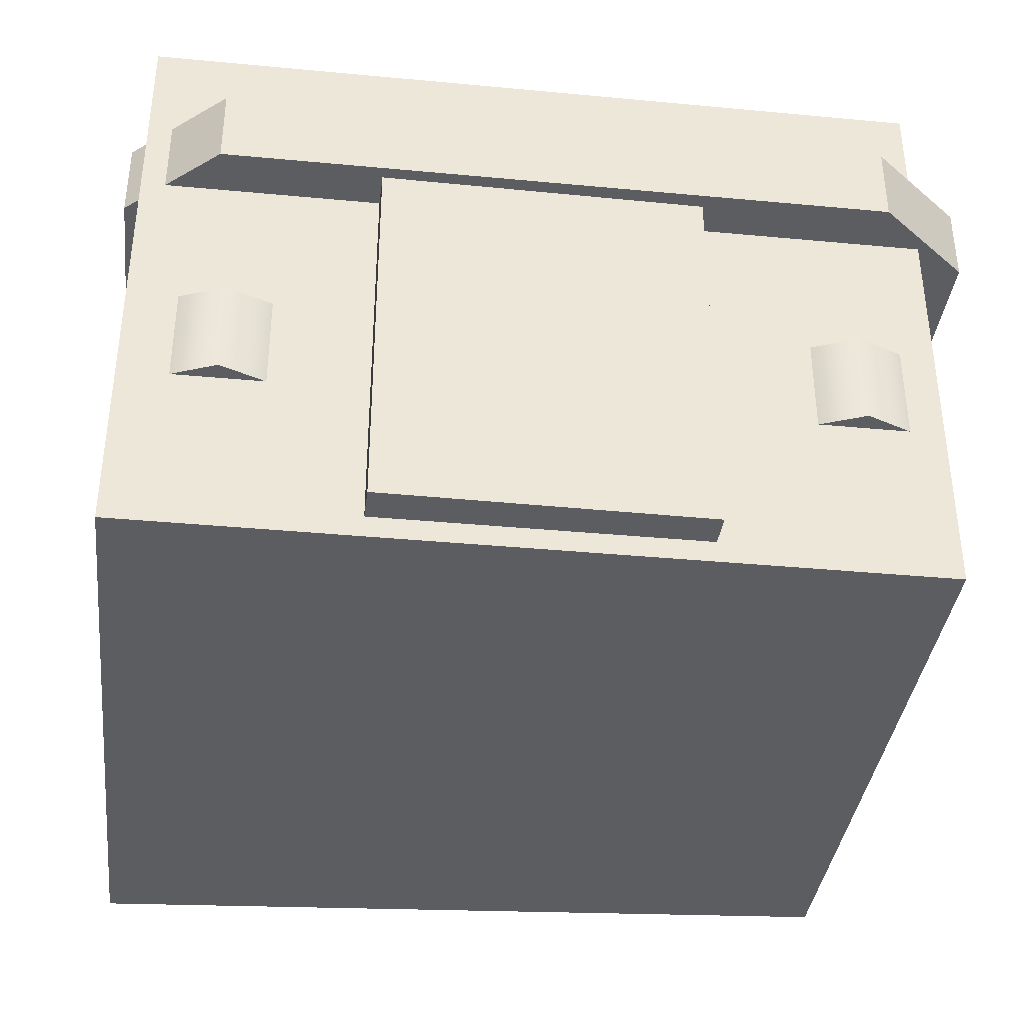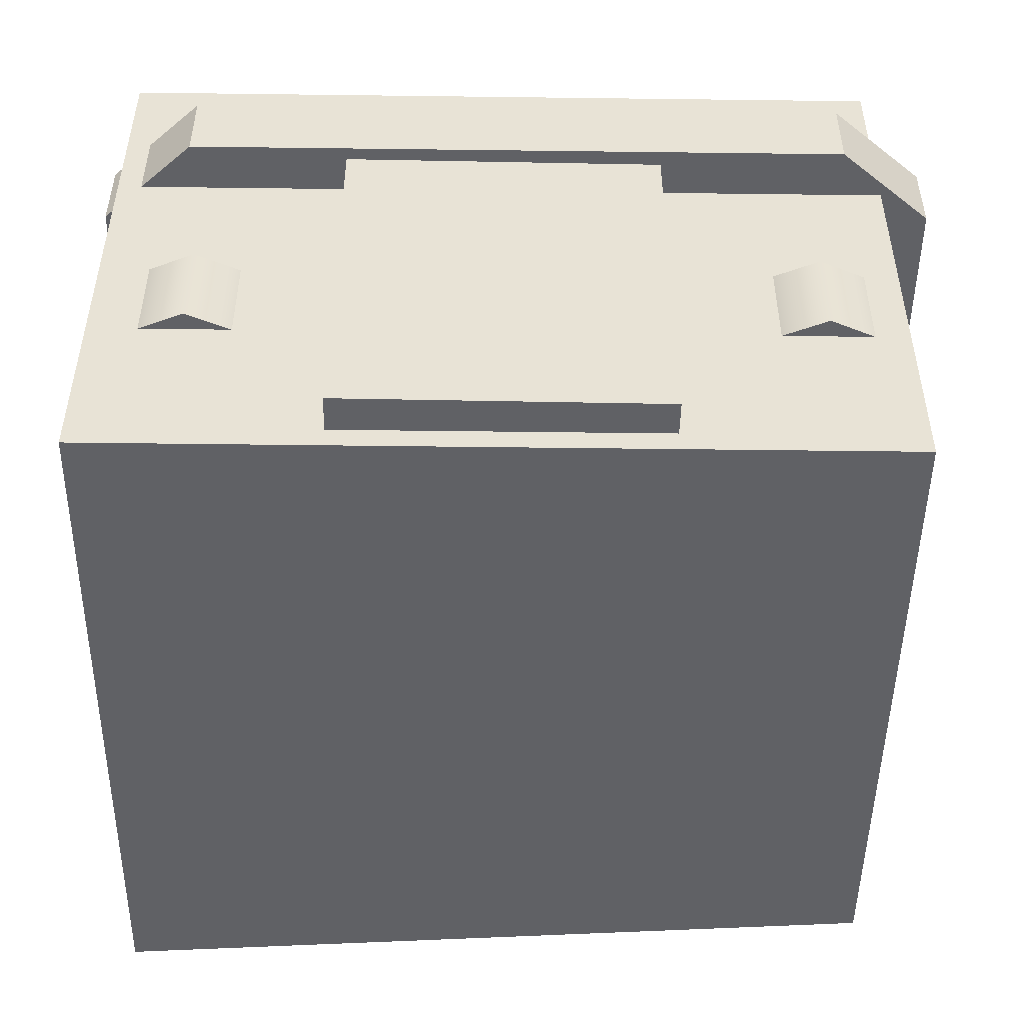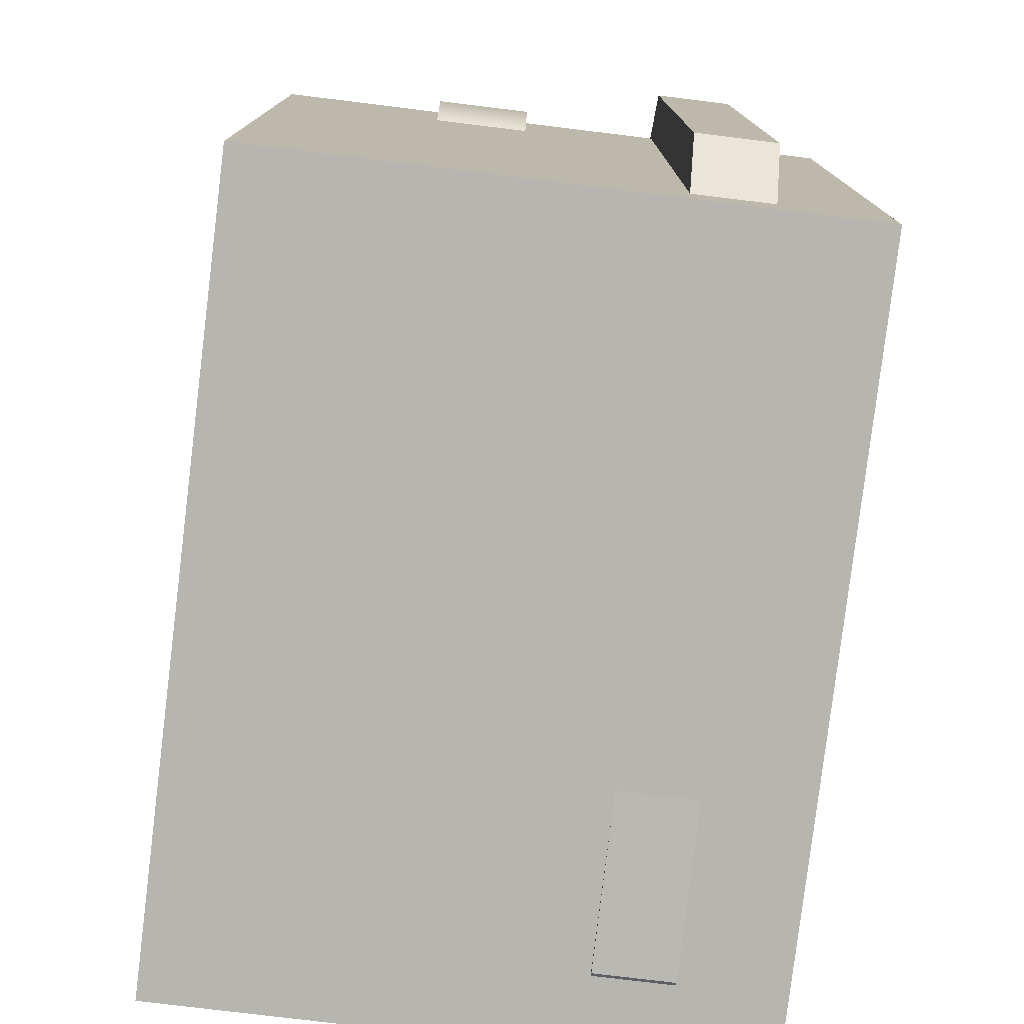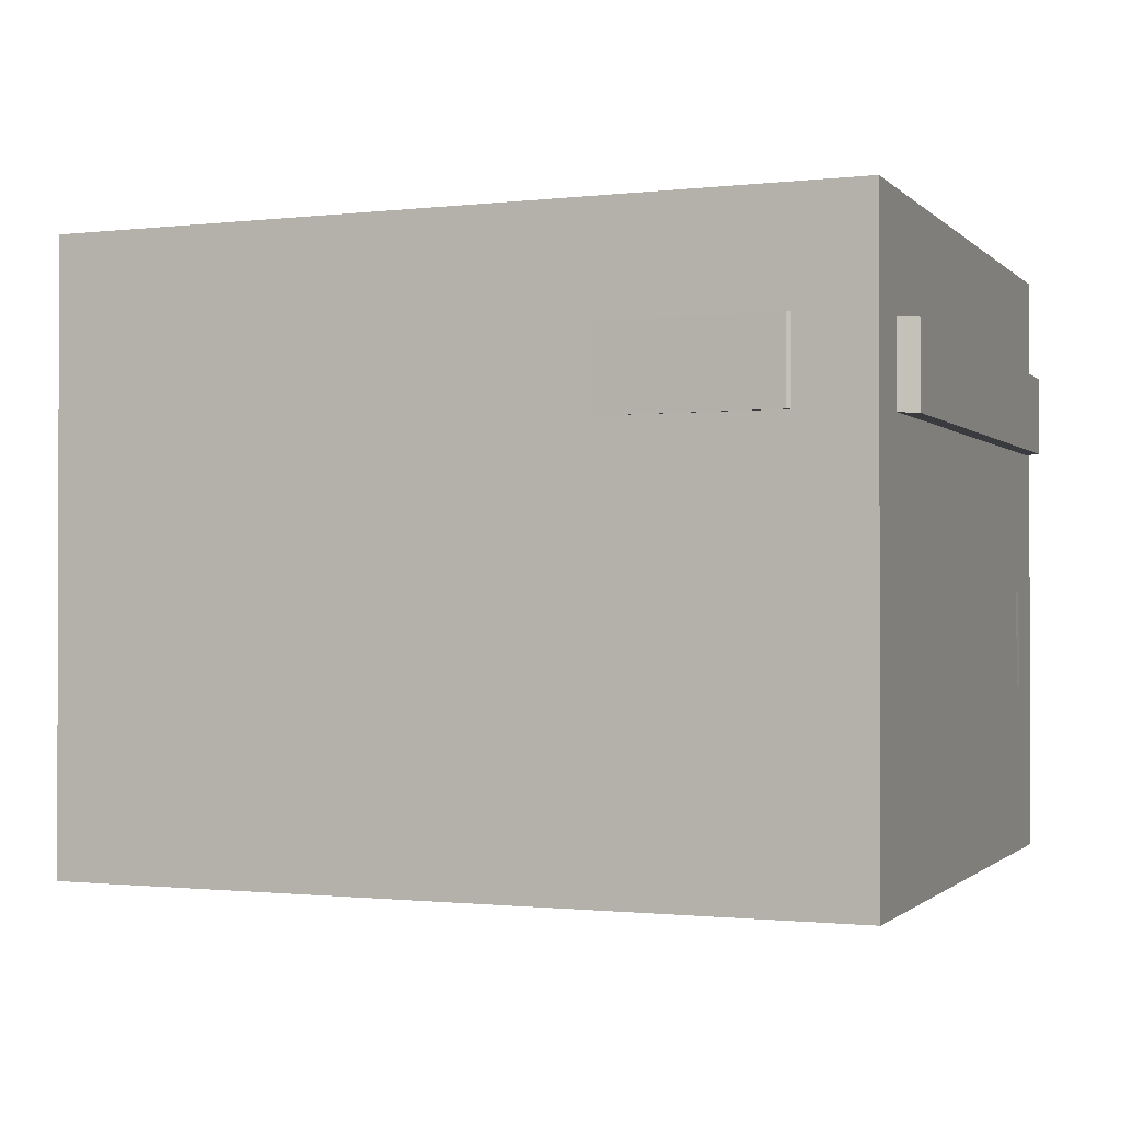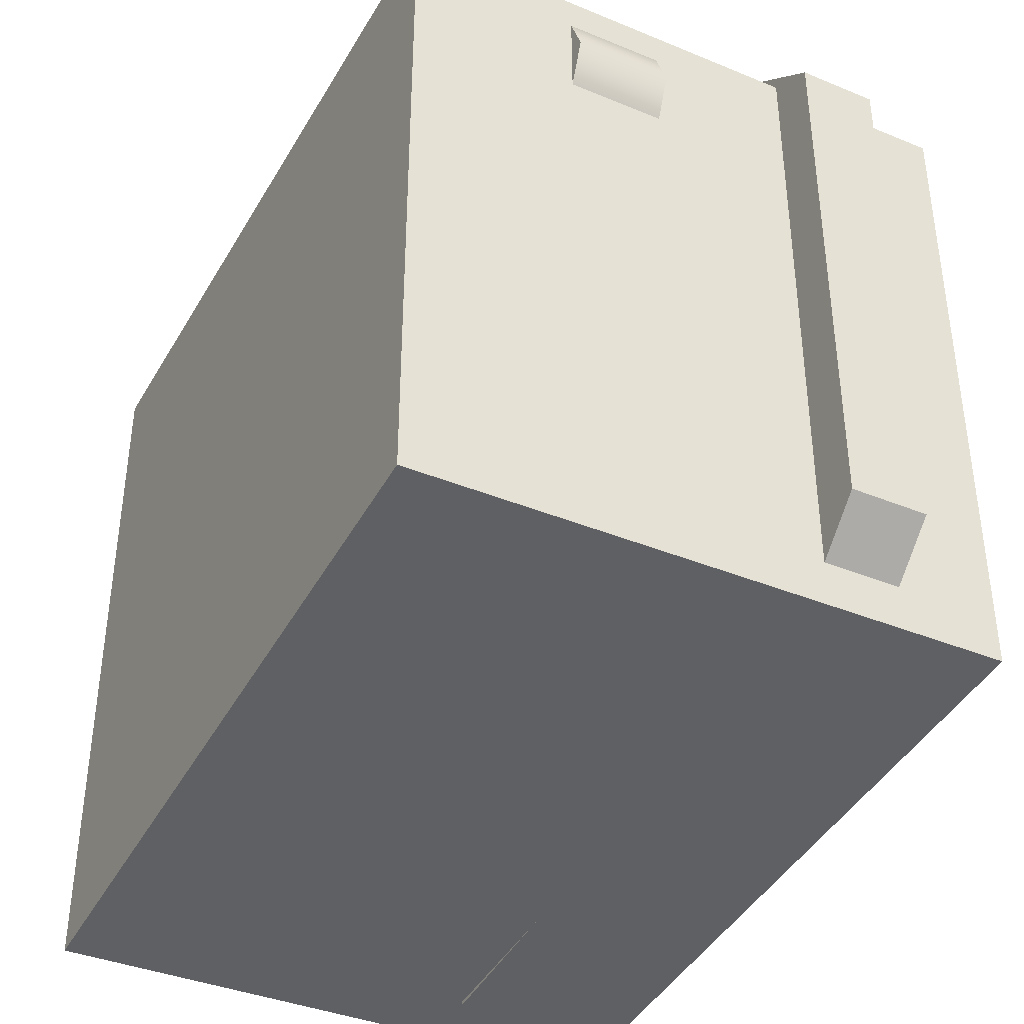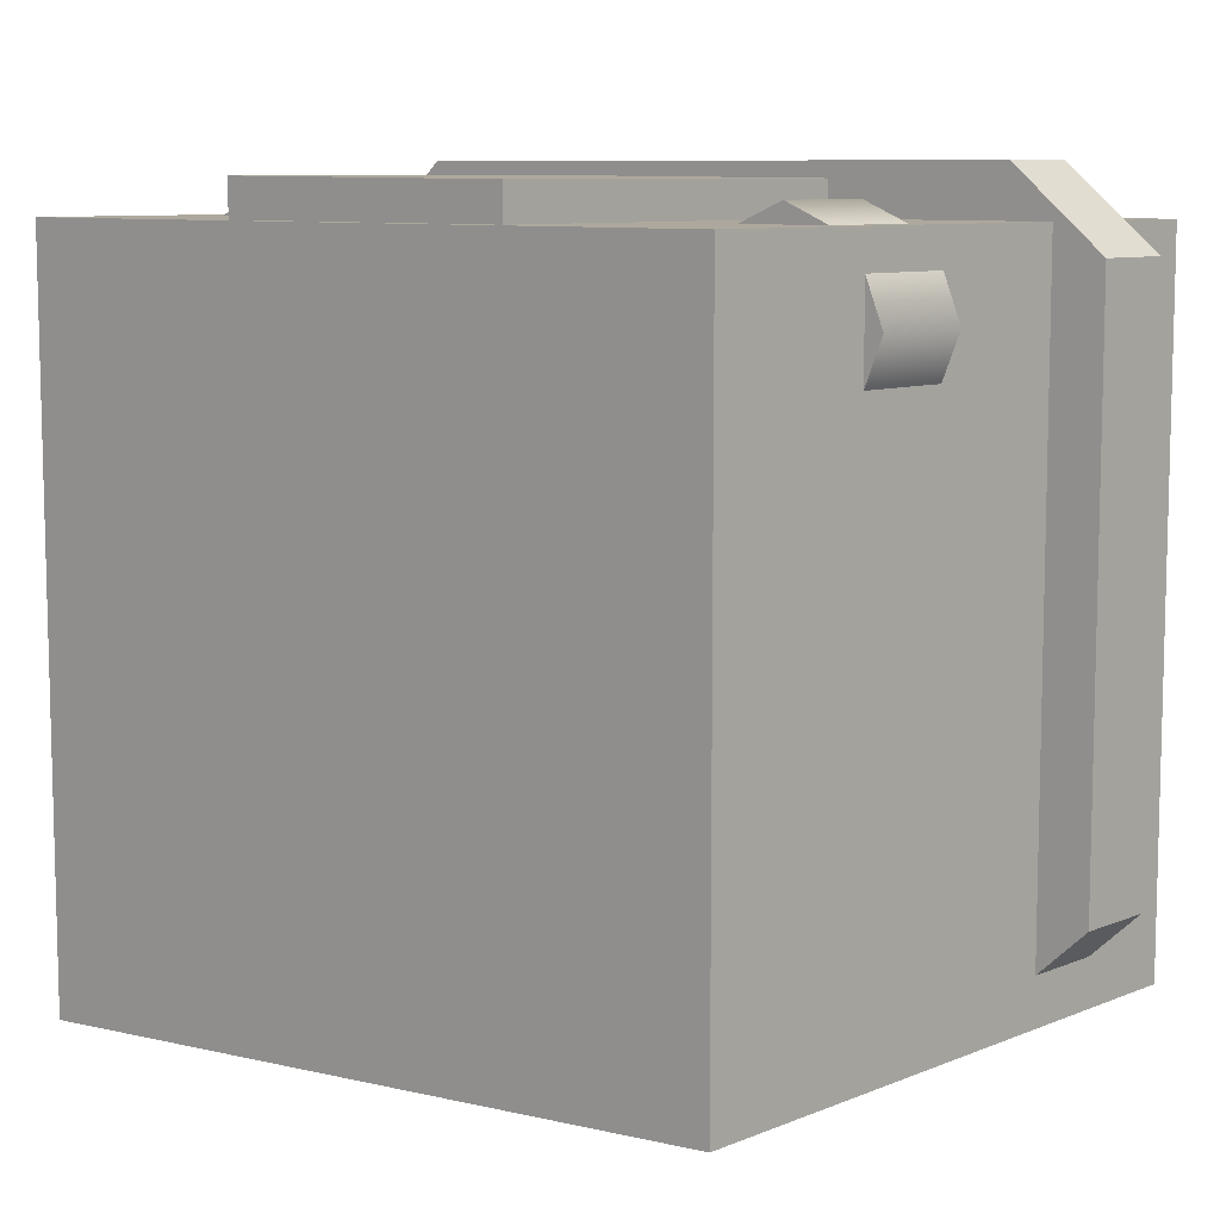
<metadata>
{"format":"obj","ext":"obj","renderer":"f3d","projection":"perspective","resolution":1024,"background":"white","views":[{"elev":-37.2,"azim":-6.9,"up":"+Y"},{"elev":-48.7,"azim":-0.8,"up":"+Y"},{"elev":-76.7,"azim":83.0,"up":"+Z"},{"elev":-1.0,"azim":-160.2,"up":"+Y"},{"elev":-38.6,"azim":62.6,"up":"+Z"},{"elev":8.7,"azim":42.8,"up":"+Z"}]}
</metadata>
<code>
o MicroBumper_Base_Untitled.049
v -0.1209 0.9793 -0.5237
v -0.05106 0.9793 -0.5237
v -0.1209 1.032 -0.5237
v -0.05106 1.032 -0.5237
v -0.1209 1.032 -0.5884
v -0.05106 1.032 -0.583
v -0.1209 0.9793 -0.5884
v -0.05106 0.9793 -0.583
v -0.1064 0.9945 -0.5368
v -0.1125 0.9945 -0.5393
v -0.1125 1.003 -0.5393
v -0.1064 1.003 -0.5368
v -0.1186 0.9945 -0.5368
v -0.1186 1.003 -0.5368
v -0.1211 0.9945 -0.5307
v -0.1211 1.003 -0.5307
v -0.1186 0.9945 -0.5246
v -0.1186 1.003 -0.5246
v -0.1125 0.9945 -0.5221
v -0.1125 1.003 -0.5221
v -0.1064 0.9945 -0.5246
v -0.1064 1.003 -0.5246
v -0.1039 0.9945 -0.5307
v -0.1039 1.003 -0.5307
v -0.1125 0.9945 -0.5307
v -0.1125 1.003 -0.5307
v -0.07143 0.9813 -0.5207
v -0.07149 0.9813 -0.5297
v -0.07143 1.017 -0.5207
v -0.07149 1.017 -0.5297
v -0.09988 1.017 -0.5205
v -0.09995 1.017 -0.5295
v -0.09988 0.9813 -0.5205
v -0.09995 0.9813 -0.5295
v -0.1083 0.9813 -0.5838
v -0.1125 0.9813 -0.5855
v -0.1125 1.016 -0.5855
v -0.1083 1.016 -0.5838
v -0.1166 0.9813 -0.5838
v -0.1166 1.016 -0.5838
v -0.1184 0.9813 -0.5796
v -0.1184 1.016 -0.5796
v -0.1166 0.9813 -0.5755
v -0.1166 1.016 -0.5755
v -0.1125 0.9813 -0.5737
v -0.1125 1.016 -0.5737
v -0.1083 0.9813 -0.5755
v -0.1083 1.016 -0.5755
v -0.1066 0.9813 -0.5796
v -0.1066 1.016 -0.5796
v -0.1099 1.023 -0.5352
v -0.1151 1.023 -0.5352
v -0.1177 1.023 -0.5307
v -0.1151 1.023 -0.5262
v -0.1099 1.023 -0.5262
v -0.1073 1.023 -0.5307
v -0.1102 1.025 -0.5346
v -0.1147 1.025 -0.5346
v -0.117 1.025 -0.5307
v -0.1147 1.025 -0.5268
v -0.1102 1.025 -0.5268
v -0.108 1.025 -0.5307
v -0.1125 1.027 -0.5307
v -0.1125 1.023 -0.5256
v -0.1125 1.025 -0.5263
v -0.1169 1.023 -0.5282
v -0.1163 1.025 -0.5285
v -0.1169 1.023 -0.5332
v -0.1163 1.025 -0.5329
v -0.1125 1.023 -0.5357
v -0.1125 1.025 -0.5351
v -0.1081 1.023 -0.5332
v -0.1087 1.025 -0.5329
v -0.1081 1.023 -0.5282
v -0.1087 1.025 -0.5285
v -0.1083 0.9813 -0.5348
v -0.1125 0.9813 -0.5366
v -0.1125 1.016 -0.5366
v -0.1083 1.016 -0.5348
v -0.1166 0.9813 -0.5348
v -0.1166 1.016 -0.5348
v -0.1184 0.9813 -0.5307
v -0.1184 1.016 -0.5307
v -0.1166 0.9813 -0.5265
v -0.1166 1.016 -0.5265
v -0.1125 0.9813 -0.5248
v -0.1125 1.016 -0.5248
v -0.1083 0.9813 -0.5265
v -0.1083 1.016 -0.5265
v -0.1066 0.9813 -0.5307
v -0.1066 1.016 -0.5307
v -0.05367 0.9813 -0.5765
v -0.05782 0.9813 -0.5782
v -0.05782 1.016 -0.5782
v -0.05367 1.016 -0.5765
v -0.06198 0.9813 -0.5765
v -0.06198 1.016 -0.5765
v -0.0637 0.9813 -0.5723
v -0.0637 1.016 -0.5723
v -0.06198 0.9813 -0.5682
v -0.06198 1.016 -0.5682
v -0.05782 0.9813 -0.5665
v -0.05782 1.016 -0.5665
v -0.05367 0.9813 -0.5682
v -0.05367 1.016 -0.5682
v -0.05194 0.9813 -0.5723
v -0.05194 1.016 -0.5723
v -0.05523 1.023 -0.5768
v -0.06041 1.023 -0.5768
v -0.063 1.023 -0.5723
v -0.06041 1.023 -0.5679
v -0.05523 1.023 -0.5679
v -0.05265 1.023 -0.5723
v -0.05558 1.025 -0.5762
v -0.06006 1.025 -0.5762
v -0.0623 1.025 -0.5723
v -0.06006 1.025 -0.5685
v -0.05558 1.025 -0.5685
v -0.05334 1.025 -0.5723
v -0.05782 1.027 -0.5723
v -0.05782 1.023 -0.5673
v -0.05782 1.025 -0.568
v -0.0622 1.023 -0.5698
v -0.06162 1.025 -0.5702
v -0.0622 1.023 -0.5749
v -0.06162 1.025 -0.5745
v -0.05782 1.023 -0.5774
v -0.05782 1.025 -0.5767
v -0.05344 1.023 -0.5749
v -0.05403 1.025 -0.5745
v -0.05344 1.023 -0.5698
v -0.05403 1.025 -0.5702
v -0.1099 1.023 -0.5841
v -0.1151 1.023 -0.5841
v -0.1177 1.023 -0.5796
v -0.1151 1.023 -0.5751
v -0.1099 1.023 -0.5751
v -0.1073 1.023 -0.5796
v -0.1102 1.025 -0.5835
v -0.1147 1.025 -0.5835
v -0.117 1.025 -0.5796
v -0.1147 1.025 -0.5757
v -0.1102 1.025 -0.5757
v -0.108 1.025 -0.5796
v -0.1125 1.027 -0.5796
v -0.1125 1.023 -0.5746
v -0.1125 1.025 -0.5752
v -0.1169 1.023 -0.5771
v -0.1163 1.025 -0.5774
v -0.1169 1.023 -0.5821
v -0.1163 1.025 -0.5818
v -0.1125 1.023 -0.5847
v -0.1125 1.025 -0.584
v -0.1081 1.023 -0.5821
v -0.1087 1.025 -0.5818
v -0.1081 1.023 -0.5771
v -0.1087 1.025 -0.5774
v -0.05523 1.023 -0.5352
v -0.06041 1.023 -0.5352
v -0.063 1.023 -0.5307
v -0.06041 1.023 -0.5262
v -0.05523 1.023 -0.5262
v -0.05265 1.023 -0.5307
v -0.05558 1.025 -0.5346
v -0.06006 1.025 -0.5346
v -0.0623 1.025 -0.5307
v -0.06006 1.025 -0.5268
v -0.05558 1.025 -0.5268
v -0.05334 1.025 -0.5307
v -0.05782 1.027 -0.5307
v -0.05782 1.023 -0.5256
v -0.05782 1.025 -0.5263
v -0.0622 1.023 -0.5282
v -0.06162 1.025 -0.5285
v -0.0622 1.023 -0.5332
v -0.06162 1.025 -0.5329
v -0.05782 1.023 -0.5357
v -0.05782 1.025 -0.5351
v -0.05344 1.023 -0.5332
v -0.05403 1.025 -0.5329
v -0.05344 1.023 -0.5282
v -0.05403 1.025 -0.5285
v -0.05367 0.9813 -0.5348
v -0.05782 0.9813 -0.5366
v -0.05782 1.016 -0.5366
v -0.05367 1.016 -0.5348
v -0.06198 0.9813 -0.5348
v -0.06198 1.016 -0.5348
v -0.0637 0.9813 -0.5307
v -0.0637 1.016 -0.5307
v -0.06198 0.9813 -0.5265
v -0.06198 1.016 -0.5265
v -0.05782 0.9813 -0.5248
v -0.05782 1.016 -0.5248
v -0.05367 0.9813 -0.5265
v -0.05367 1.016 -0.5265
v -0.05194 0.9813 -0.5307
v -0.05194 1.016 -0.5307
v -0.114 1.023 -0.5194
v -0.05487 1.023 -0.5194
v -0.1223 1.023 -0.527
v -0.1223 1.023 -0.5814
v -0.04653 1.023 -0.5262
v -0.04653 1.023 -0.5747
v -0.114 1.023 -0.5882
v -0.05487 1.023 -0.5824
v -0.1223 1.016 -0.5814
v -0.04653 1.016 -0.5747
v -0.05487 1.016 -0.5824
v -0.114 1.016 -0.5882
v -0.1223 1.016 -0.527
v -0.04653 1.016 -0.5262
v -0.114 1.016 -0.5194
v -0.05487 1.016 -0.5194
v -0.05198 0.9945 -0.5368
v -0.05806 0.9945 -0.5393
v -0.05806 1.003 -0.5393
v -0.05198 1.003 -0.5368
v -0.06414 0.9945 -0.5368
v -0.06414 1.003 -0.5368
v -0.06666 0.9945 -0.5307
v -0.06666 1.003 -0.5307
v -0.06414 0.9945 -0.5246
v -0.06414 1.003 -0.5246
v -0.05806 0.9945 -0.5221
v -0.05806 1.003 -0.5221
v -0.05198 0.9945 -0.5246
v -0.05198 1.003 -0.5246
v -0.04946 0.9945 -0.5307
v -0.04946 1.003 -0.5307
v -0.05806 0.9945 -0.5307
v -0.05806 1.003 -0.5307
f 10 11 12
f 13 14 11
f 15 16 14
f 17 18 16
f 19 20 18
f 21 22 20
f 23 24 22
f 9 12 24
f 17 25 19
f 22 26 20
f 10 9 25
f 25 9 23
f 25 23 21
f 25 21 19
f 15 25 17
f 13 25 15
f 10 25 13
f 11 14 26
f 26 14 16
f 26 16 18
f 26 18 20
f 24 26 22
f 12 26 24
f 11 26 12
f 28 30 29
f 32 34 33
f 34 28 27
f 34 32 30
f 27 29 31
f 36 37 38
f 39 40 37
f 41 42 40
f 43 44 42
f 45 46 44
f 47 48 46
f 49 50 48
f 35 38 50
f 70 71 57
f 68 69 58
f 66 67 59
f 64 65 60
f 74 75 61
f 72 73 62
f 58 63 71
f 69 63 58
f 60 63 67
f 65 63 60
f 62 63 75
f 73 63 62
f 64 55 61
f 66 54 60
f 68 53 59
f 70 52 58
f 72 51 57
f 74 56 62
f 61 63 65
f 67 63 59
f 57 63 73
f 75 63 61
f 59 63 69
f 71 63 57
f 77 78 79
f 80 81 78
f 82 83 81
f 84 85 83
f 86 87 85
f 86 88 89
f 90 91 89
f 76 79 91
f 93 94 95
f 96 97 94
f 98 99 97
f 100 101 99
f 102 103 101
f 104 105 103
f 106 107 105
f 92 95 107
f 127 128 114
f 125 126 115
f 123 124 116
f 121 122 117
f 131 132 118
f 129 130 119
f 115 120 128
f 126 120 115
f 117 120 124
f 122 120 117
f 119 120 132
f 130 120 119
f 121 112 118
f 123 111 117
f 125 110 116
f 127 109 115
f 129 108 114
f 131 113 119
f 118 120 122
f 124 120 116
f 114 120 130
f 132 120 118
f 116 120 126
f 128 120 114
f 152 153 139
f 150 151 140
f 148 149 141
f 146 147 142
f 156 157 143
f 154 155 144
f 140 145 153
f 151 145 140
f 142 145 149
f 147 145 142
f 144 145 157
f 155 145 144
f 146 137 143
f 148 136 142
f 150 135 141
f 152 134 140
f 154 133 139
f 156 138 144
f 143 145 147
f 149 145 141
f 139 145 155
f 157 145 143
f 141 145 151
f 153 145 139
f 177 178 164
f 175 176 165
f 173 174 166
f 171 172 167
f 181 182 168
f 179 180 169
f 165 170 178
f 176 170 165
f 167 170 174
f 172 170 167
f 169 170 182
f 180 170 169
f 171 162 168
f 173 161 167
f 175 160 166
f 177 159 165
f 179 158 164
f 181 163 169
f 168 170 172
f 174 170 166
f 164 170 180
f 182 170 168
f 166 170 176
f 178 170 164
f 184 185 186
f 187 188 185
f 189 190 188
f 191 192 190
f 193 194 192
f 193 195 196
f 197 198 196
f 183 186 198
f 207 210 209
f 211 207 208
f 211 212 214
f 202 204 206
f 201 203 204
f 201 199 200
f 208 209 206
f 209 210 205
f 210 207 202
f 212 208 204
f 207 211 201
f 211 213 199
f 213 214 200
f 214 212 203
f 216 217 218
f 219 220 217
f 221 222 220
f 223 224 222
f 225 226 224
f 227 228 226
f 229 230 228
f 215 218 230
f 223 231 225
f 228 232 226
f 216 215 231
f 231 215 229
f 231 229 227
f 231 227 225
f 221 231 223
f 219 231 221
f 216 231 219
f 217 220 232
f 232 220 222
f 232 222 224
f 232 224 226
f 230 232 228
f 218 232 230
f 217 232 218
f 9 10 12
f 10 13 11
f 13 15 14
f 15 17 16
f 17 19 18
f 19 21 20
f 21 23 22
f 23 9 24
f 27 28 29
f 31 32 33
f 33 34 27
f 28 34 30
f 33 27 31
f 35 36 38
f 36 39 37
f 39 41 40
f 41 43 42
f 43 45 44
f 45 47 46
f 47 49 48
f 49 35 50
f 51 70 57
f 52 68 58
f 53 66 59
f 54 64 60
f 55 74 61
f 56 72 62
f 65 64 61
f 67 66 60
f 69 68 59
f 71 70 58
f 73 72 57
f 75 74 62
f 76 77 79
f 77 80 78
f 80 82 81
f 82 84 83
f 84 86 85
f 87 86 89
f 88 90 89
f 90 76 91
f 92 93 95
f 93 96 94
f 96 98 97
f 98 100 99
f 100 102 101
f 102 104 103
f 104 106 105
f 106 92 107
f 108 127 114
f 109 125 115
f 110 123 116
f 111 121 117
f 112 131 118
f 113 129 119
f 122 121 118
f 124 123 117
f 126 125 116
f 128 127 115
f 130 129 114
f 132 131 119
f 133 152 139
f 134 150 140
f 135 148 141
f 136 146 142
f 137 156 143
f 138 154 144
f 147 146 143
f 149 148 142
f 151 150 141
f 153 152 140
f 155 154 139
f 157 156 144
f 158 177 164
f 159 175 165
f 160 173 166
f 161 171 167
f 162 181 168
f 163 179 169
f 172 171 168
f 174 173 167
f 176 175 166
f 178 177 165
f 180 179 164
f 182 181 169
f 183 184 186
f 184 187 185
f 187 189 188
f 189 191 190
f 191 193 192
f 194 193 196
f 195 197 196
f 197 183 198
f 208 207 209
f 212 211 208
f 213 211 214
f 205 202 206
f 202 201 204
f 203 201 200
f 204 208 206
f 206 209 205
f 205 210 202
f 203 212 204
f 202 207 201
f 201 211 199
f 199 213 200
f 200 214 203
f 215 216 218
f 216 219 217
f 219 221 220
f 221 223 222
f 223 225 224
f 225 227 226
f 227 229 228
f 229 215 230
f 2 4 3
f 3 4 6
f 6 8 7
f 8 2 1
f 8 6 4
f 7 1 3
f 1 2 3
f 5 3 6
f 5 6 7
f 7 8 1
f 2 8 4
f 5 7 3

</code>
